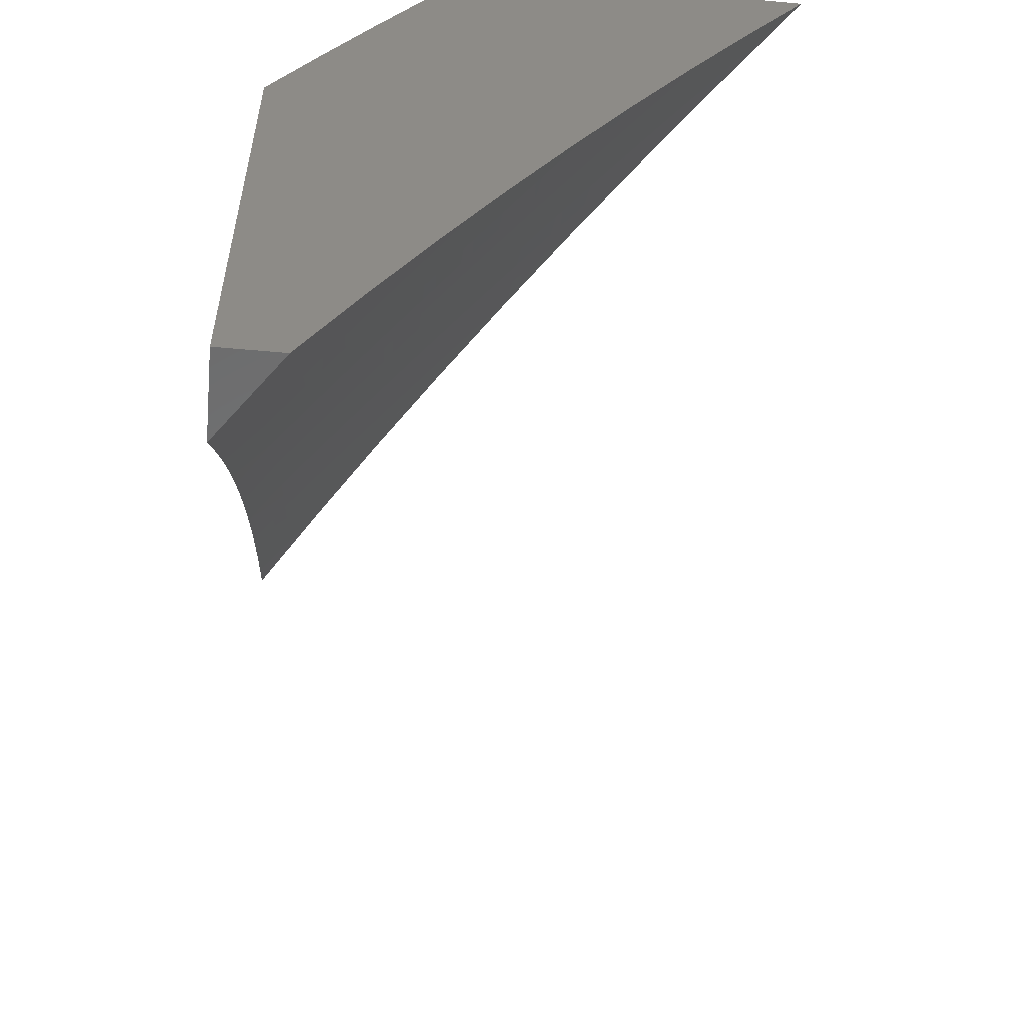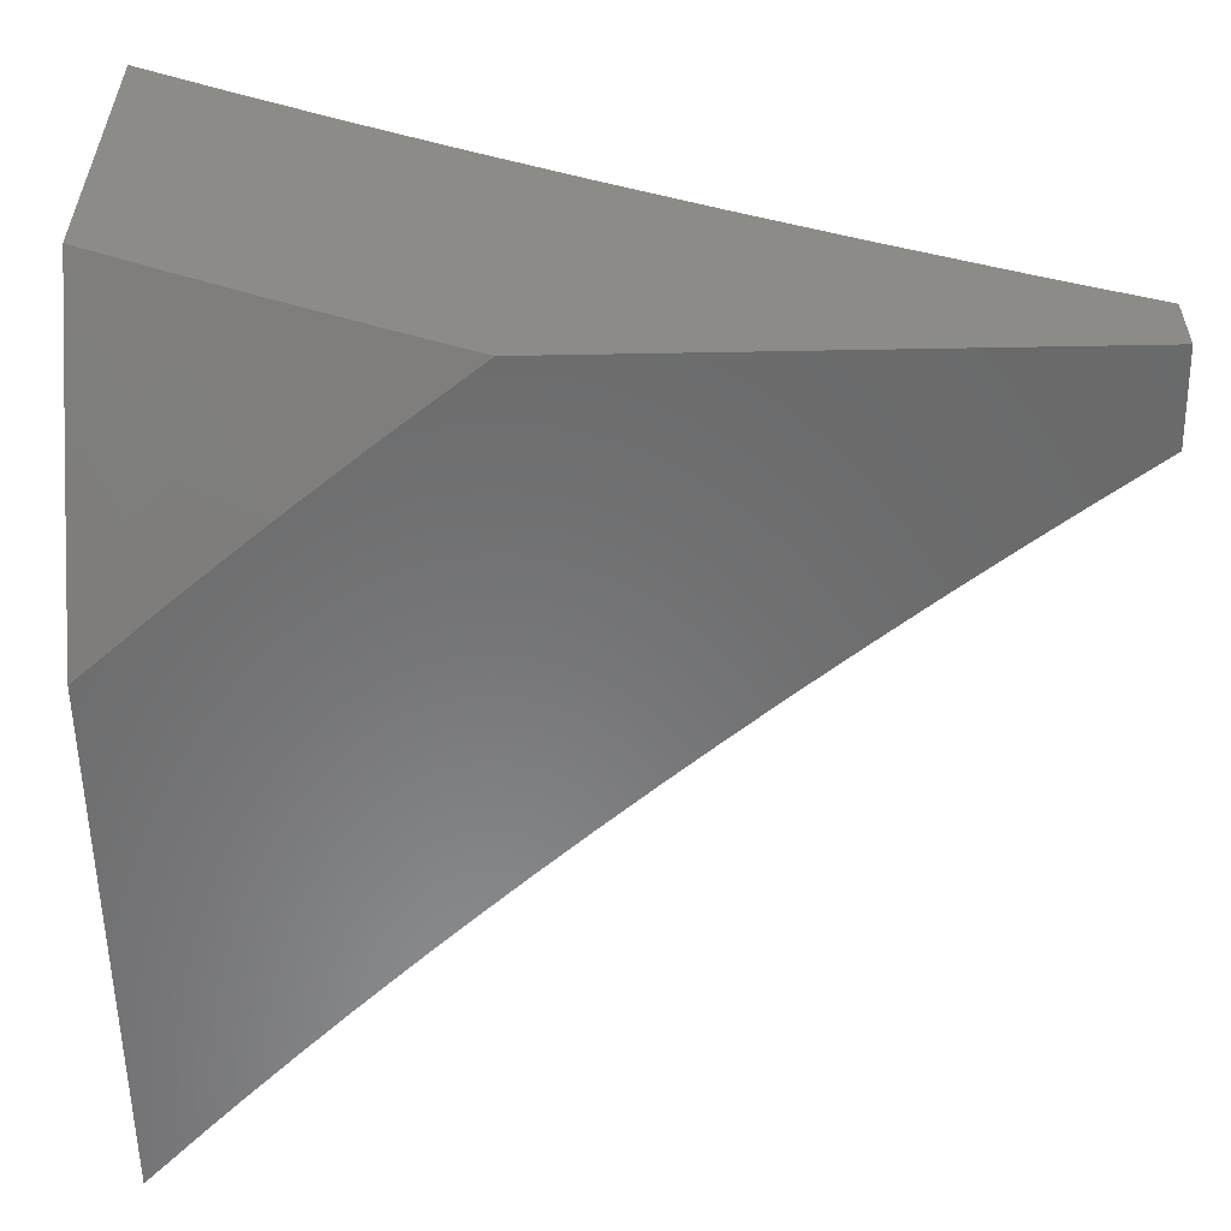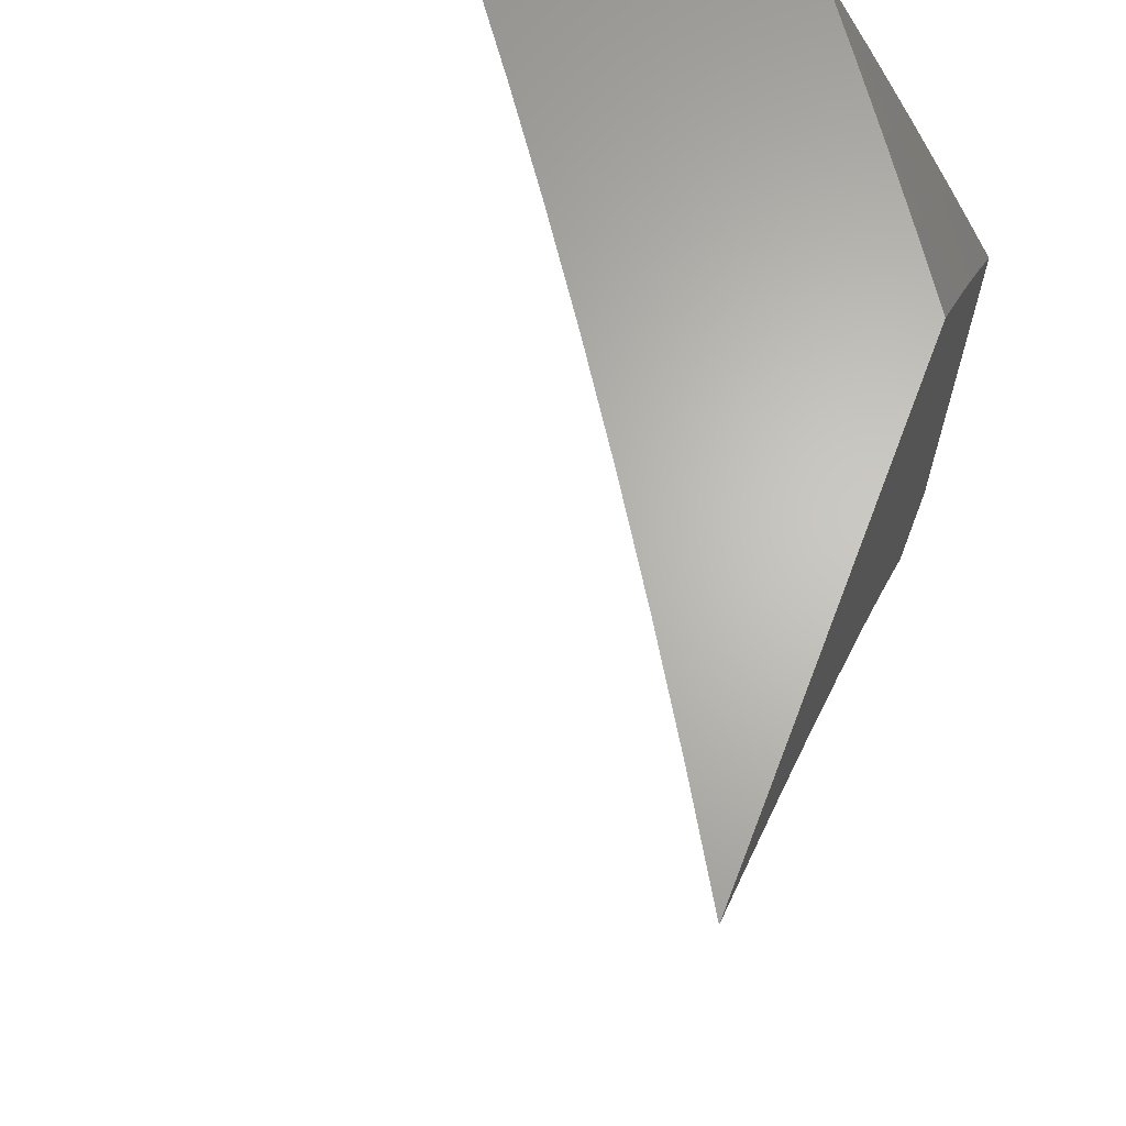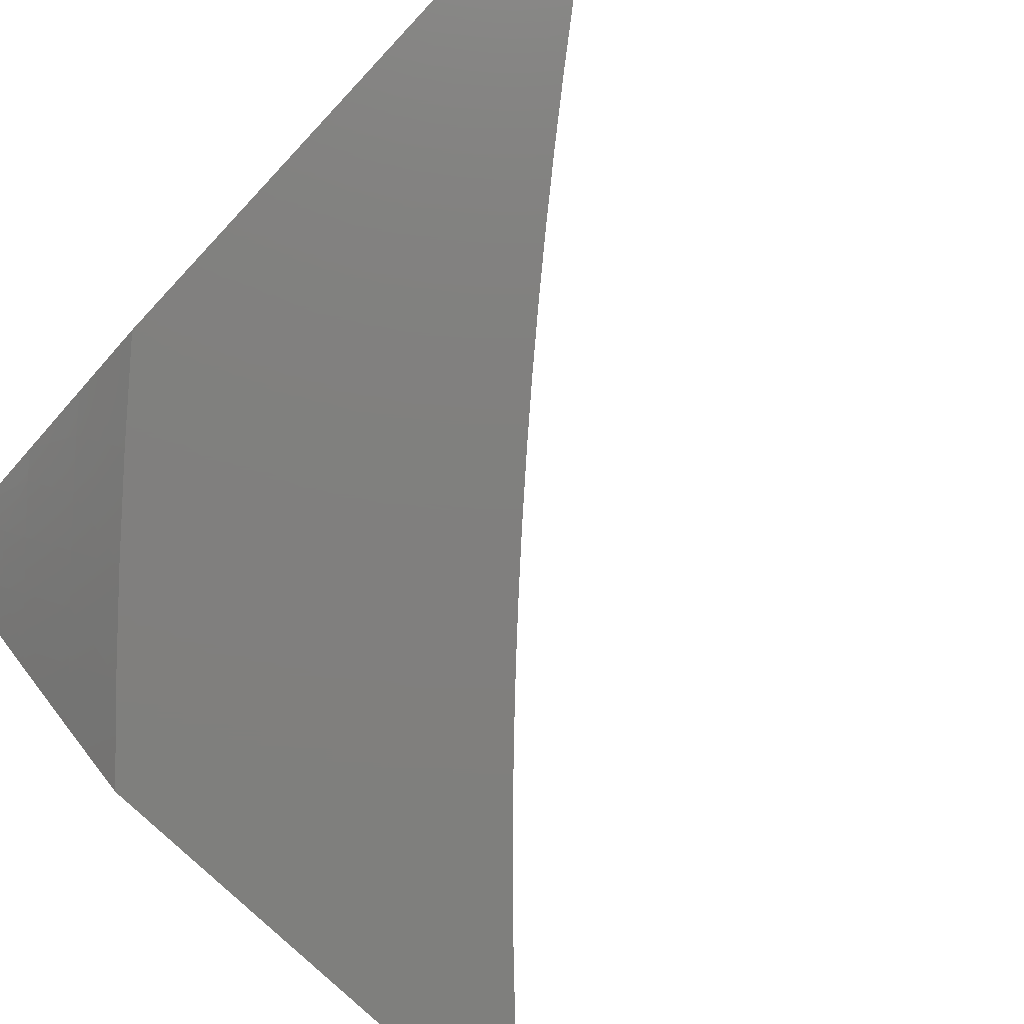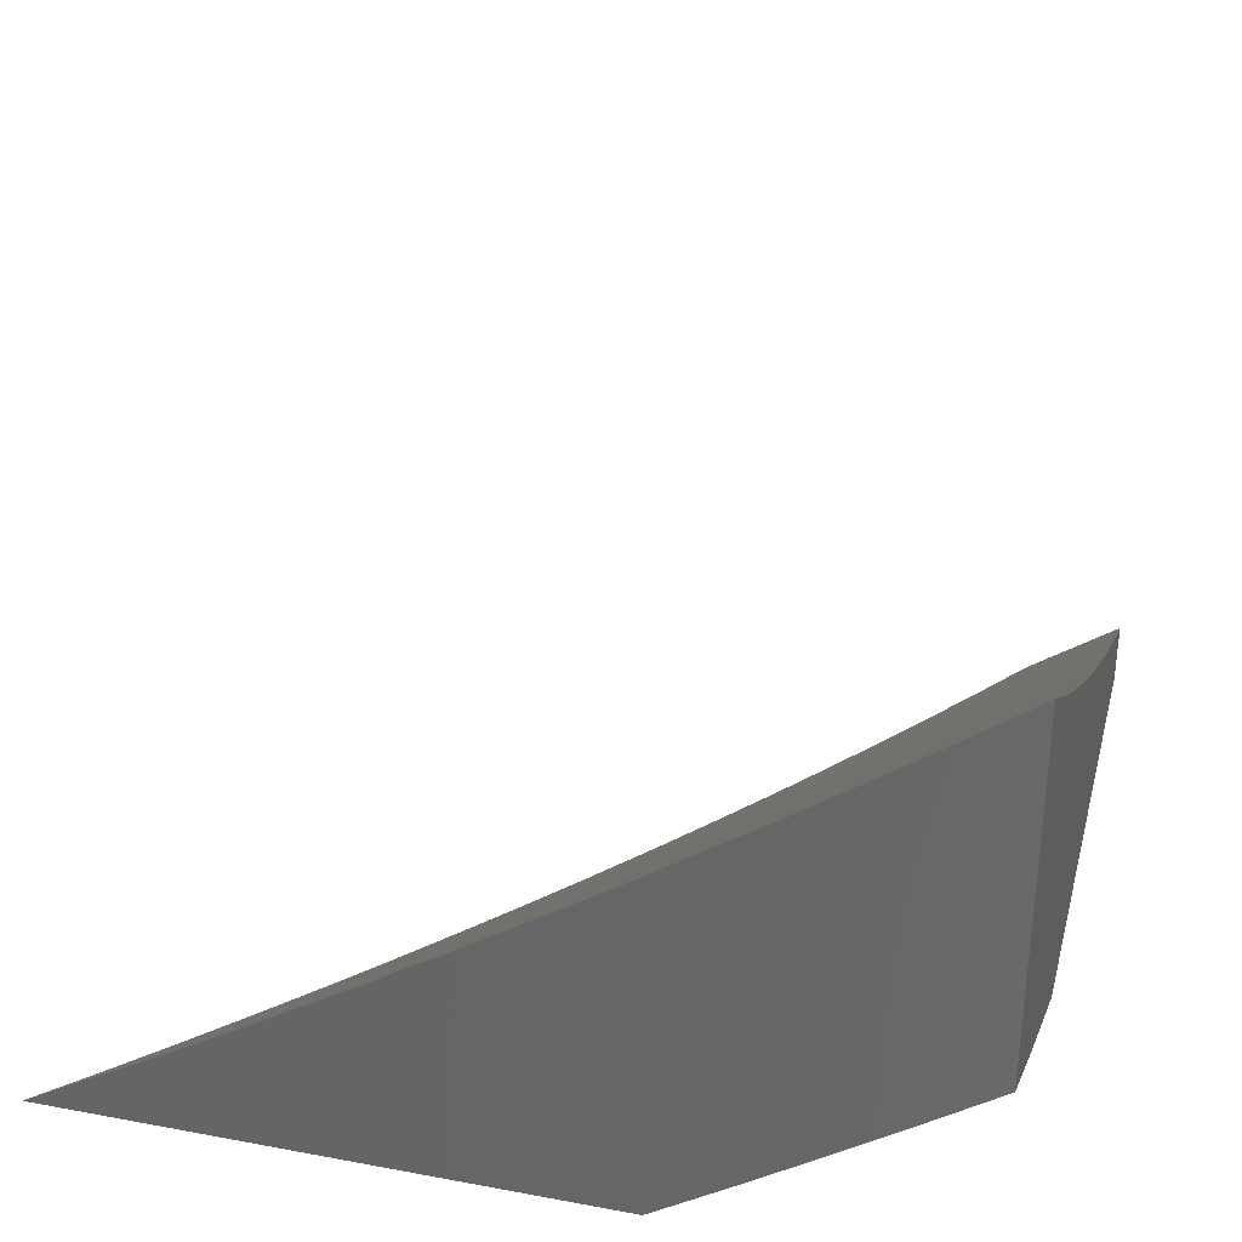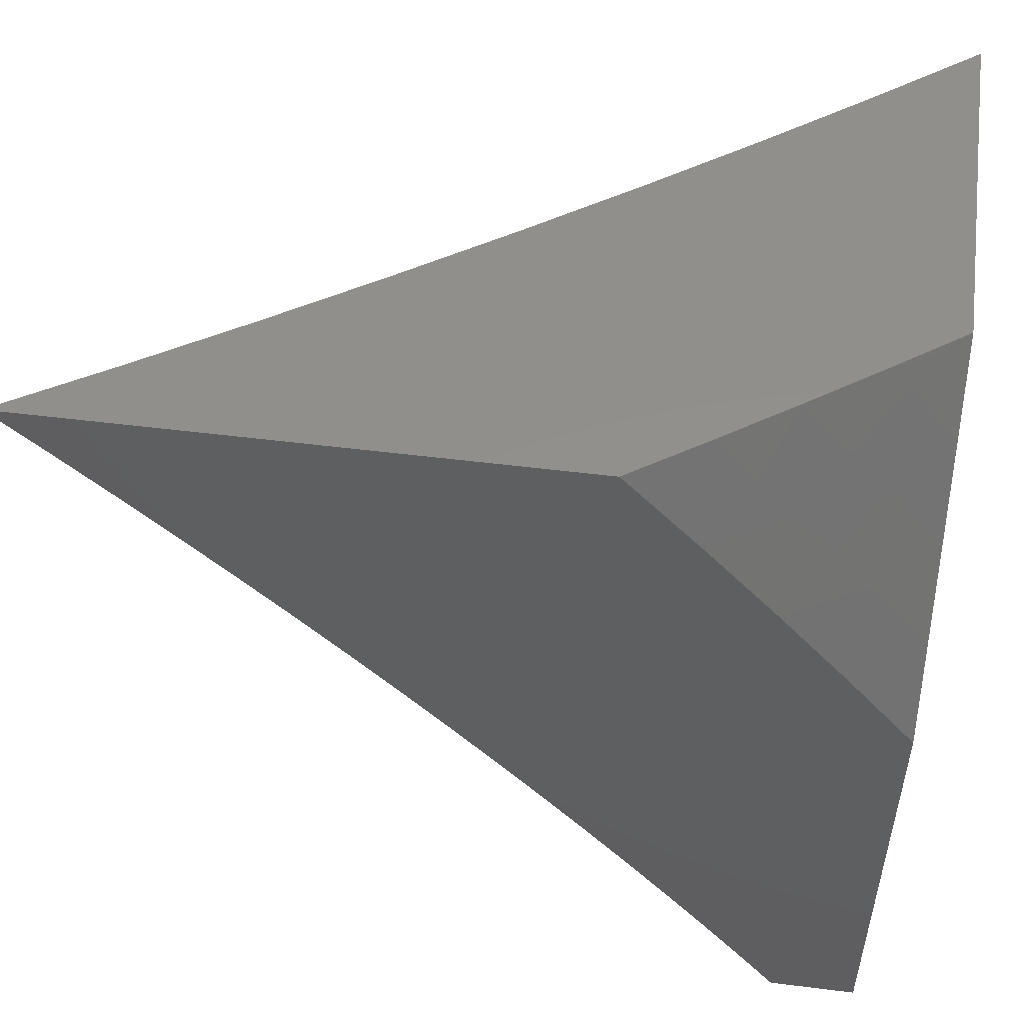
<metadata>
{"format":"stl","ext":"stl","renderer":"f3d","projection":"perspective","resolution":1024,"background":"white","views":[{"elev":-56.7,"azim":-95.4,"up":"+Y"},{"elev":-56.5,"azim":-88.9,"up":"+Z"},{"elev":65.2,"azim":111.0,"up":"+Y"},{"elev":-79.6,"azim":-43.2,"up":"+Z"},{"elev":33.6,"azim":-165.7,"up":"+Z"},{"elev":52.3,"azim":-172.3,"up":"+Y"}]}
</metadata>
<code>
# stl→obj: 181 verts, 358 faces
v -6 4 -8.926
v -5.895 4 -9
v -5.917 4.048 -8.961
v -5.847 4.067 -9
v -5.866 4.118 -8.961
v -5.798 4.134 -9
v -5.814 4.187 -8.961
v -5.748 4.2 -9
v -5.762 4.256 -8.961
v -5.698 4.265 -9
v -5.709 4.324 -8.961
v -5.646 4.33 -9
v -5.654 4.392 -8.961
v -5.594 4.394 -9
v -5.599 4.459 -8.961
v -5.541 4.457 -9
v -5.543 4.525 -8.961
v -5.488 4.52 -9
v -5.487 4.591 -8.961
v -5.434 4.582 -9
v -5.429 4.656 -8.961
v -5.379 4.644 -9
v -5.37 4.72 -8.961
v -5.323 4.705 -9
v -5.311 4.784 -8.961
v -5.267 4.765 -9
v -5.251 4.847 -8.961
v -5.209 4.825 -9
v -5.19 4.909 -8.961
v -5.152 4.884 -9
v -5.129 4.971 -8.961
v -5.093 4.942 -9
v -5.034 5 -9
v -5.159 5 -8.925
v -5.282 5 -8.847
v -5.255 4.971 -8.882
v -5.223 4.94 -8.922
v -5.405 5 -8.768
v -5.35 4.938 -8.843
v -5.317 4.908 -8.882
v -5.284 4.878 -8.922
v -5.526 5 -8.687
v -5.415 4.999 -8.762
v -5.383 4.969 -8.803
v -5.411 4.874 -8.843
v -5.378 4.844 -8.882
v -5.438 4.78 -8.882
v -5.404 4.75 -8.922
v -5.497 4.715 -8.882
v -5.463 4.685 -8.922
v -5.556 4.649 -8.882
v -5.521 4.62 -8.922
v -5.578 4.554 -8.922
v -5.647 5 -8.605
v -5.543 4.993 -8.681
v -5.51 4.963 -8.722
v -5.477 4.934 -8.762
v -5.444 4.904 -8.803
v -5.505 4.839 -8.803
v -5.472 4.809 -8.843
v -5.565 4.773 -8.803
v -5.531 4.744 -8.843
v -5.624 4.706 -8.803
v -5.59 4.677 -8.843
v -5.648 4.61 -8.843
v -5.613 4.582 -8.882
v -5.67 4.515 -8.882
v -5.635 4.487 -8.922
v -5.69 4.419 -8.922
v -5.766 5 -8.521
v -5.67 4.984 -8.599
v -5.637 4.955 -8.64
v -5.604 4.926 -8.681
v -5.571 4.897 -8.722
v -5.665 4.859 -8.681
v -5.632 4.83 -8.722
v -5.726 4.791 -8.681
v -5.692 4.763 -8.722
v -5.751 4.694 -8.722
v -5.717 4.666 -8.762
v -5.774 4.598 -8.762
v -5.74 4.57 -8.803
v -5.796 4.502 -8.803
v -5.761 4.474 -8.843
v -5.816 4.405 -8.843
v -5.781 4.378 -8.882
v -5.835 4.309 -8.882
v -5.798 4.283 -8.922
v -5.851 4.213 -8.922
v -5.883 5 -8.435
v -5.797 4.972 -8.516
v -5.764 4.944 -8.558
v -5.731 4.916 -8.599
v -5.698 4.888 -8.64
v -6 5 -8.347
v -5.957 4.985 -8.389
v -5.925 4.957 -8.432
v -5.892 4.93 -8.474
v -5.953 4.859 -8.474
v -5.92 4.832 -8.516
v -5.979 4.761 -8.516
v -5.946 4.734 -8.558
v -6 4.634 -8.579
v -5.97 4.637 -8.599
v -5.992 4.539 -8.64
v -5.935 4.61 -8.64
v -5.957 4.512 -8.681
v -5.901 4.583 -8.681
v -5.922 4.486 -8.722
v -5.866 4.556 -8.722
v -5.887 4.459 -8.762
v -5.831 4.529 -8.762
v -5.852 4.432 -8.803
v -6 4.879 -8.426
v -6 4.757 -8.503
v -5.986 4.886 -8.432
v -6 4.509 -8.652
v -5.978 4.415 -8.722
v -6 4.383 -8.724
v -5.942 4.389 -8.762
v -5.996 4.318 -8.762
v -5.96 4.292 -8.803
v -6 4.257 -8.793
v -5.977 4.195 -8.843
v -6 4.129 -8.861
v -5.94 4.17 -8.882
v -5.991 4.099 -8.882
v -5.954 4.073 -8.922
v -5.903 4.144 -8.922
v -5.888 4.24 -8.882
v -5.924 4.266 -8.843
v -5.871 4.336 -8.843
v -5.906 4.363 -8.803
v -5.745 4.351 -8.922
v -5.726 4.447 -8.882
v -5.705 4.543 -8.843
v -5.682 4.638 -8.803
v -5.658 4.734 -8.762
v -5.598 4.802 -8.762
v -5.538 4.868 -8.762
v -5.809 4.626 -8.722
v -5.843 4.653 -8.681
v -5.878 4.68 -8.64
v -5.912 4.707 -8.599
v -5.785 4.722 -8.681
v -5.819 4.75 -8.64
v -5.853 4.777 -8.599
v -5.886 4.805 -8.558
v -5.759 4.819 -8.64
v -5.793 4.847 -8.599
v -5.826 4.875 -8.558
v -5.859 4.902 -8.516
v -5.345 4.814 -8.922
v -5.75 5 -8.943
v -5.665 5 -9
v -5.757 4.992 -8.942
v -5.752 4.9 -9
v -5.801 4.942 -8.942
v -5.843 4.891 -8.942
v -5.849 4.983 -8.884
v -5.892 4.932 -8.884
v -5.917 4.952 -8.855
v -5.935 4.881 -8.884
v -5.96 4.901 -8.855
v -5.977 4.829 -8.884
v -6 4.899 -8.827
v -6 4.798 -8.886
v -5.928 4.789 -8.942
v -5.969 4.737 -8.942
v -5.919 4.697 -9
v -6 4.696 -8.944
v -6 4.593 -9
v -5.836 4.799 -9
v -5.886 4.84 -8.942
v -5.984 4.921 -8.826
v -6 5 -8.767
v -5.965 4.993 -8.796
v -5.917 5 -8.826
v -5.941 4.973 -8.826
v -5.834 5 -8.885
v -6 4 -9
f 1 2 3
f 3 2 4
f 3 4 5
f 5 4 6
f 5 6 7
f 7 6 8
f 7 8 9
f 9 8 10
f 9 10 11
f 11 10 12
f 11 12 13
f 13 12 14
f 13 14 15
f 15 14 16
f 15 16 17
f 17 16 18
f 17 18 19
f 19 18 20
f 19 20 21
f 21 20 22
f 21 22 23
f 23 22 24
f 23 24 25
f 25 24 26
f 25 26 27
f 27 26 28
f 27 28 29
f 29 28 30
f 29 30 31
f 31 30 32
f 31 32 33
f 33 34 31
f 31 34 29
f 35 36 34
f 34 36 37
f 34 37 29
f 29 37 27
f 38 39 35
f 35 39 40
f 35 40 36
f 36 40 41
f 36 41 37
f 37 41 27
f 42 43 38
f 38 43 44
f 38 44 39
f 39 44 45
f 39 45 46
f 46 45 47
f 46 47 48
f 48 47 49
f 48 49 50
f 50 49 51
f 50 51 52
f 52 51 53
f 52 53 17
f 17 53 15
f 54 55 42
f 42 55 56
f 42 56 43
f 43 56 57
f 43 57 58
f 58 57 59
f 58 59 60
f 60 59 61
f 60 61 62
f 62 61 63
f 62 63 64
f 64 63 65
f 64 65 66
f 66 65 67
f 66 67 68
f 68 67 69
f 68 69 13
f 13 69 11
f 70 71 54
f 54 71 72
f 54 72 55
f 55 72 73
f 55 73 74
f 74 73 75
f 74 75 76
f 76 75 77
f 76 77 78
f 78 77 79
f 78 79 80
f 80 79 81
f 80 81 82
f 82 81 83
f 82 83 84
f 84 83 85
f 84 85 86
f 86 85 87
f 86 87 88
f 88 87 89
f 88 89 7
f 7 89 5
f 90 91 70
f 70 91 92
f 70 92 71
f 71 92 93
f 71 93 72
f 72 93 94
f 72 94 73
f 73 94 75
f 95 96 90
f 90 96 97
f 90 97 98
f 98 97 99
f 98 99 100
f 100 99 101
f 100 101 102
f 102 101 103
f 102 103 104
f 104 103 105
f 104 105 106
f 106 105 107
f 106 107 108
f 108 107 109
f 108 109 110
f 110 109 111
f 110 111 112
f 112 111 113
f 112 113 83
f 83 113 85
f 95 114 96
f 96 114 97
f 115 99 114
f 114 99 116
f 114 116 97
f 97 116 99
f 99 115 101
f 101 115 103
f 103 117 105
f 105 117 107
f 107 117 118
f 118 117 119
f 118 119 120
f 120 119 121
f 120 121 122
f 122 121 123
f 122 123 124
f 124 123 125
f 124 125 126
f 126 125 127
f 126 127 128
f 128 127 1
f 128 1 3
f 119 123 121
f 125 1 127
f 128 3 129
f 129 3 5
f 129 5 89
f 128 129 126
f 126 129 130
f 126 130 131
f 131 130 132
f 131 132 133
f 133 132 113
f 133 113 111
f 130 129 89
f 122 124 131
f 131 124 126
f 132 130 87
f 87 130 89
f 120 122 133
f 133 122 131
f 7 9 88
f 88 9 134
f 88 134 86
f 86 134 135
f 86 135 84
f 84 135 136
f 84 136 82
f 82 136 137
f 82 137 80
f 80 137 138
f 80 138 78
f 78 138 139
f 78 139 76
f 76 139 140
f 76 140 74
f 74 140 56
f 74 56 55
f 113 132 85
f 85 132 87
f 133 111 120
f 120 111 109
f 120 109 118
f 118 109 107
f 9 11 134
f 134 11 69
f 134 69 135
f 135 69 67
f 135 67 136
f 136 67 65
f 136 65 137
f 137 65 63
f 137 63 138
f 138 63 61
f 138 61 139
f 139 61 59
f 139 59 140
f 140 59 57
f 140 57 56
f 83 81 112
f 112 81 141
f 112 141 110
f 110 141 142
f 110 142 108
f 108 142 143
f 108 143 106
f 106 143 144
f 106 144 104
f 104 144 102
f 13 15 68
f 68 15 53
f 68 53 66
f 66 53 51
f 66 51 64
f 64 51 49
f 64 49 62
f 62 49 47
f 62 47 60
f 60 47 45
f 60 45 58
f 58 45 44
f 58 44 43
f 81 79 141
f 141 79 145
f 141 145 142
f 142 145 146
f 142 146 143
f 143 146 147
f 143 147 144
f 144 147 148
f 144 148 102
f 102 148 100
f 79 77 145
f 145 77 149
f 145 149 146
f 146 149 150
f 146 150 147
f 147 150 151
f 147 151 148
f 148 151 152
f 148 152 100
f 100 152 98
f 17 19 52
f 52 19 21
f 52 21 50
f 50 21 23
f 50 23 48
f 48 23 153
f 48 153 46
f 46 153 40
f 46 40 39
f 77 75 149
f 149 75 94
f 149 94 150
f 150 94 93
f 150 93 151
f 151 93 92
f 151 92 152
f 152 92 91
f 152 91 98
f 98 91 90
f 23 25 153
f 153 25 41
f 153 41 40
f 27 41 25
f 154 155 156
f 156 155 157
f 156 157 158
f 158 157 159
f 158 159 160
f 160 159 161
f 160 161 162
f 162 161 163
f 162 163 164
f 164 163 165
f 164 165 166
f 166 165 167
f 167 165 168
f 167 168 169
f 169 168 170
f 169 170 171
f 171 170 172
f 157 173 159
f 159 173 174
f 159 174 161
f 161 174 163
f 174 173 168
f 168 173 170
f 171 167 169
f 164 166 175
f 175 166 176
f 175 176 177
f 177 176 178
f 177 178 179
f 179 178 162
f 179 162 164
f 162 178 160
f 160 178 180
f 160 180 158
f 158 180 156
f 180 154 156
f 175 177 179
f 175 179 164
f 174 168 163
f 163 168 165
f 95 90 176
f 176 90 70
f 176 70 54
f 176 54 178
f 178 54 42
f 178 42 180
f 180 42 154
f 154 42 38
f 154 38 155
f 155 38 35
f 155 35 34
f 34 33 155
f 33 32 155
f 155 32 30
f 155 30 28
f 28 26 155
f 155 26 24
f 155 24 22
f 155 22 157
f 157 22 20
f 157 20 18
f 157 18 173
f 173 18 16
f 173 16 170
f 170 16 14
f 170 14 12
f 170 12 172
f 172 12 10
f 172 10 8
f 8 6 172
f 172 6 181
f 181 6 4
f 181 4 2
f 2 1 181
f 1 125 181
f 181 125 172
f 172 125 123
f 172 123 119
f 117 167 119
f 119 167 171
f 119 171 172
f 167 117 166
f 166 117 103
f 166 103 176
f 176 103 115
f 176 115 114
f 114 95 176

</code>
